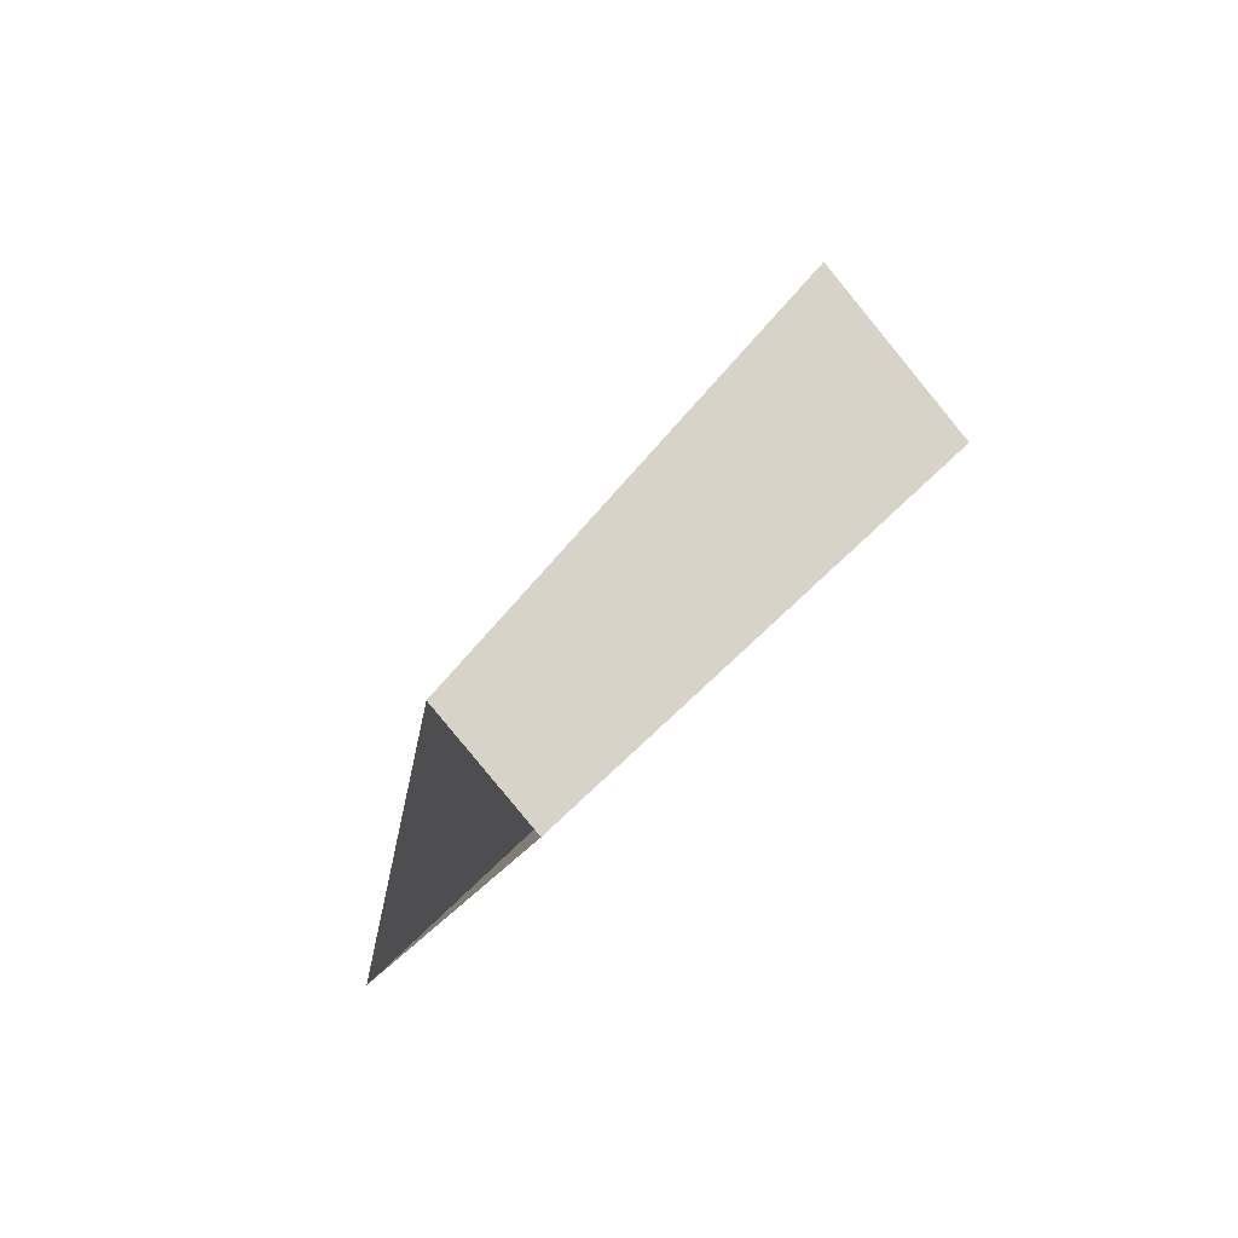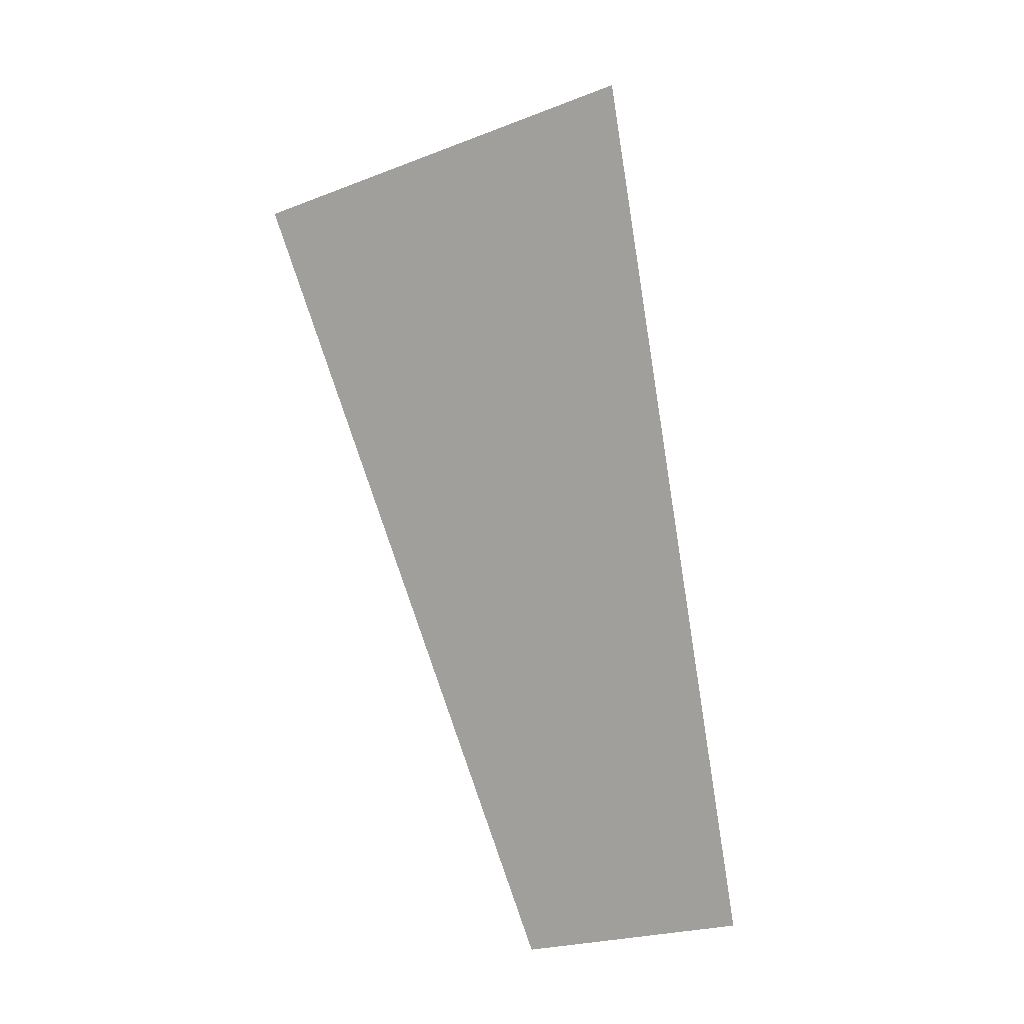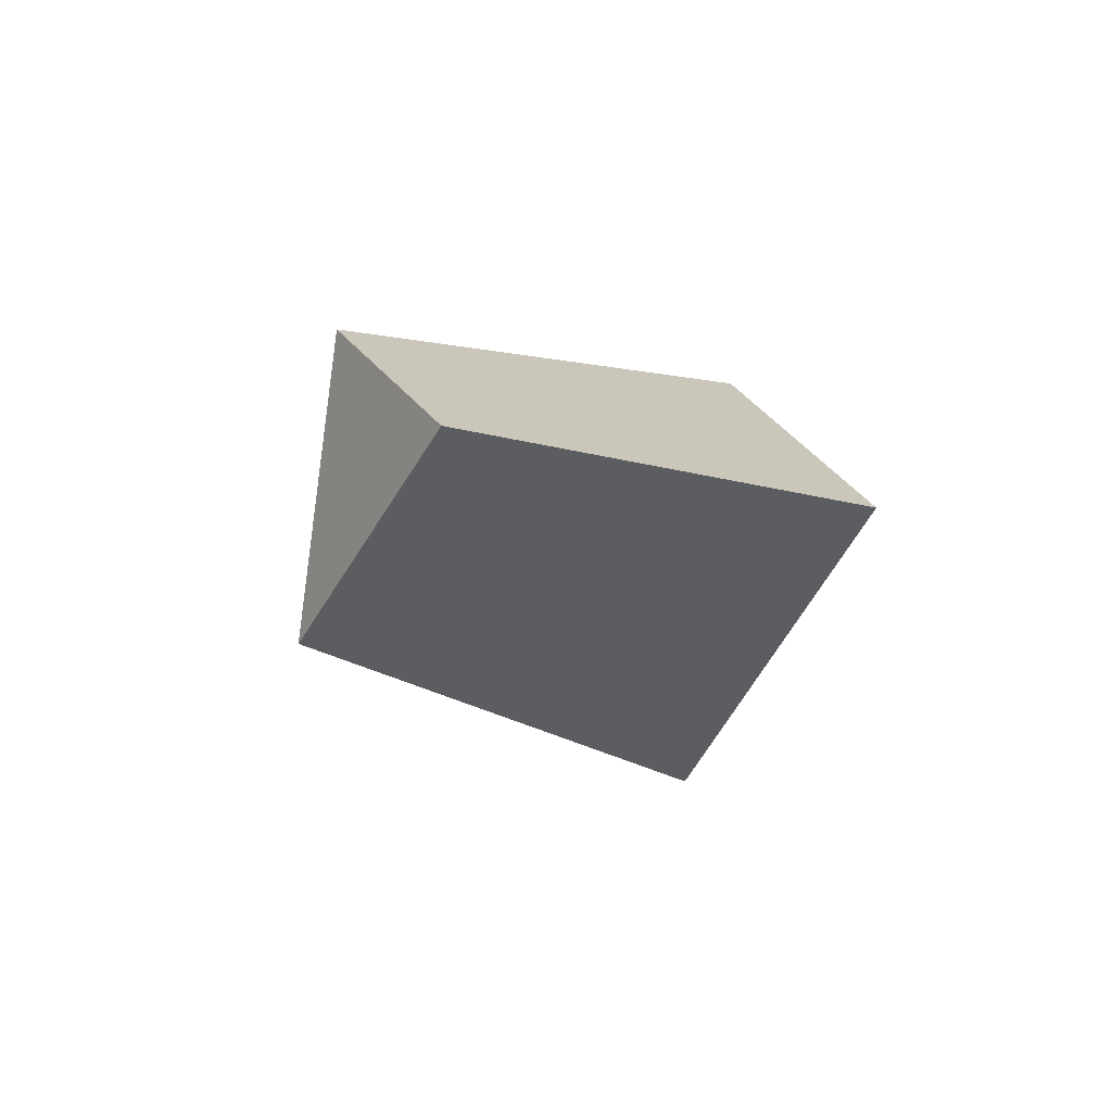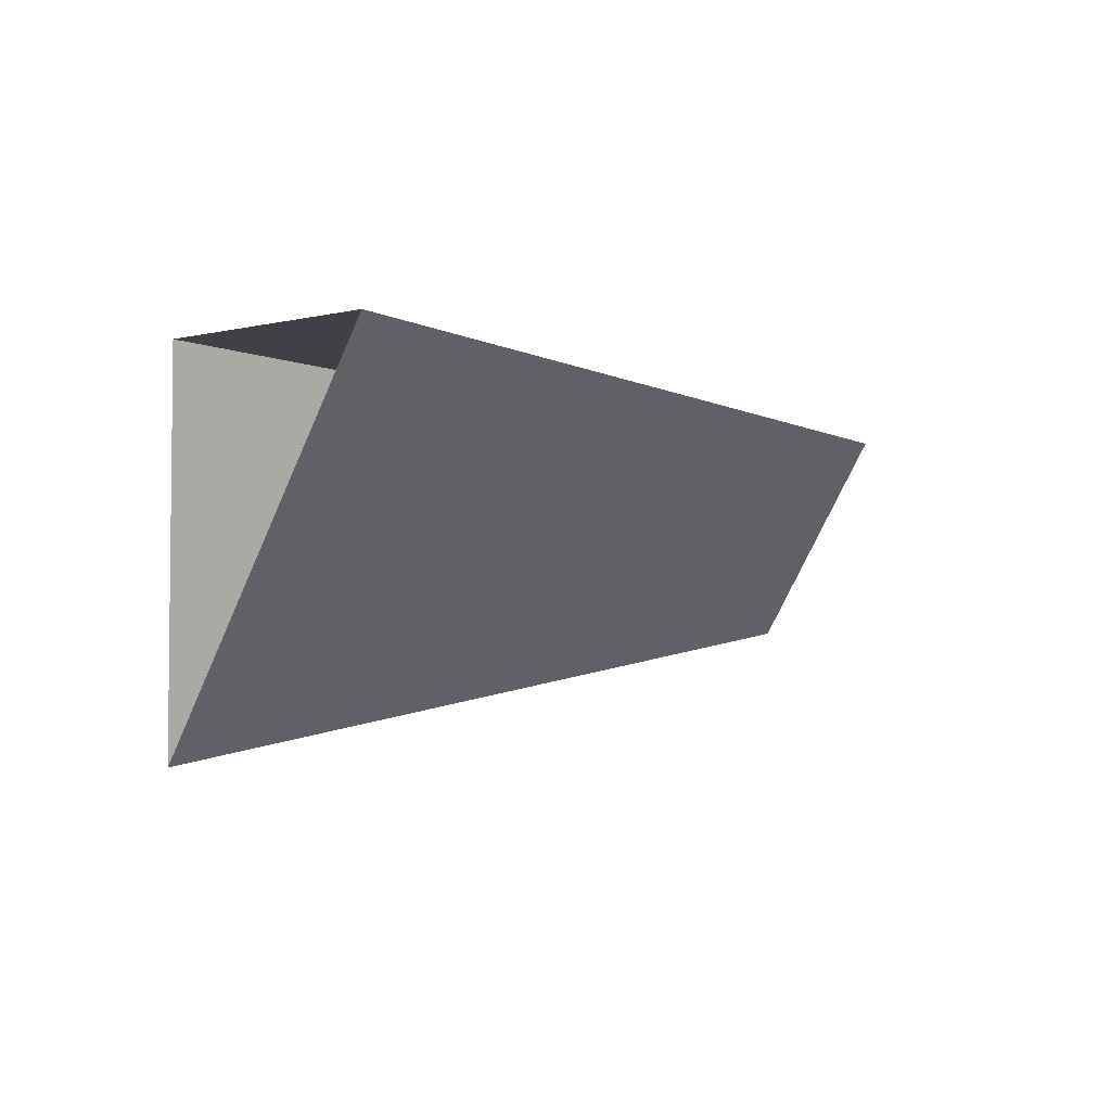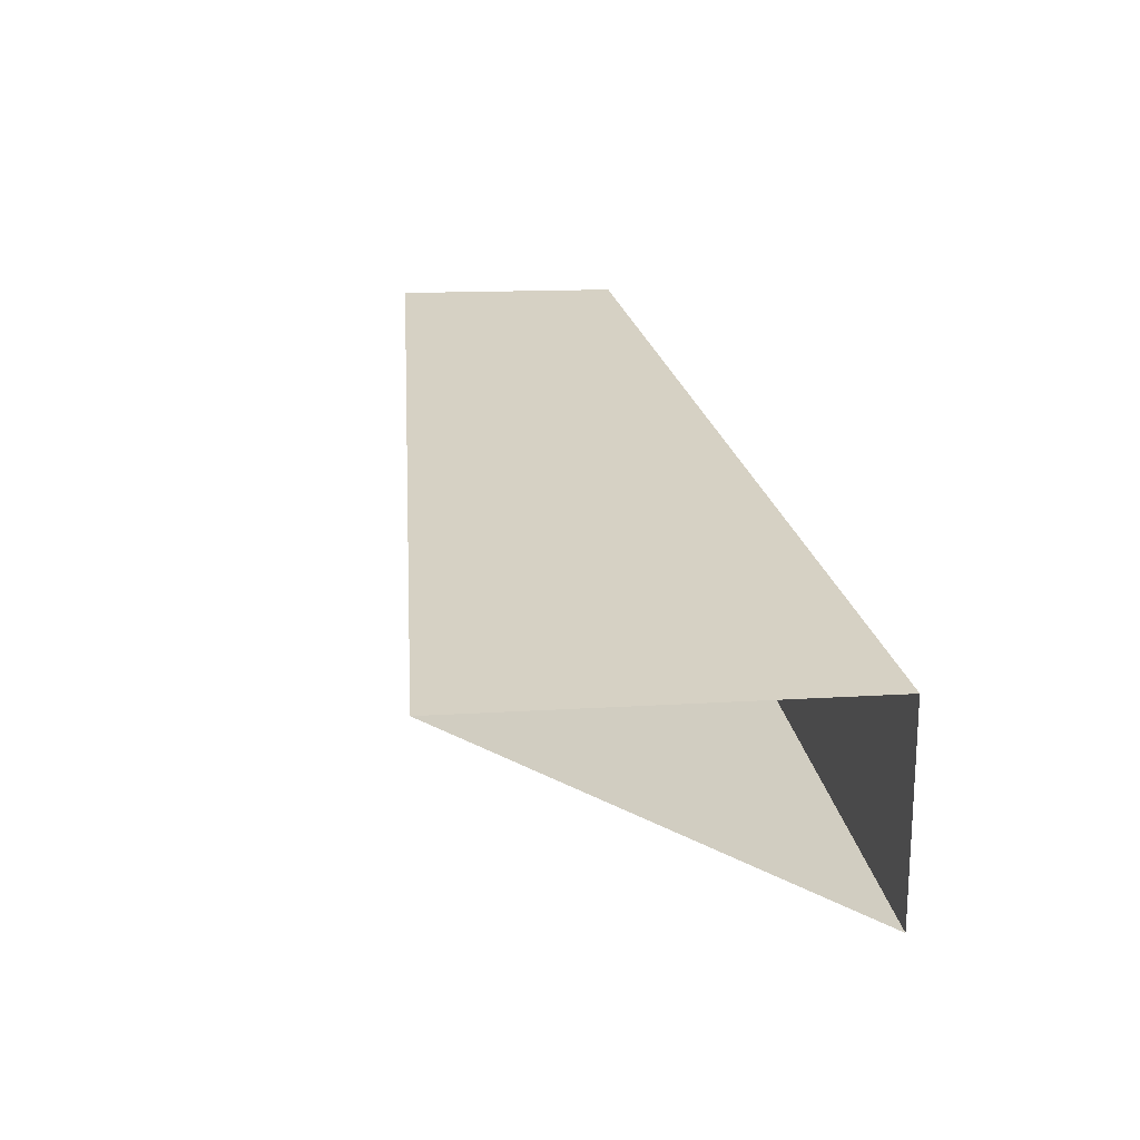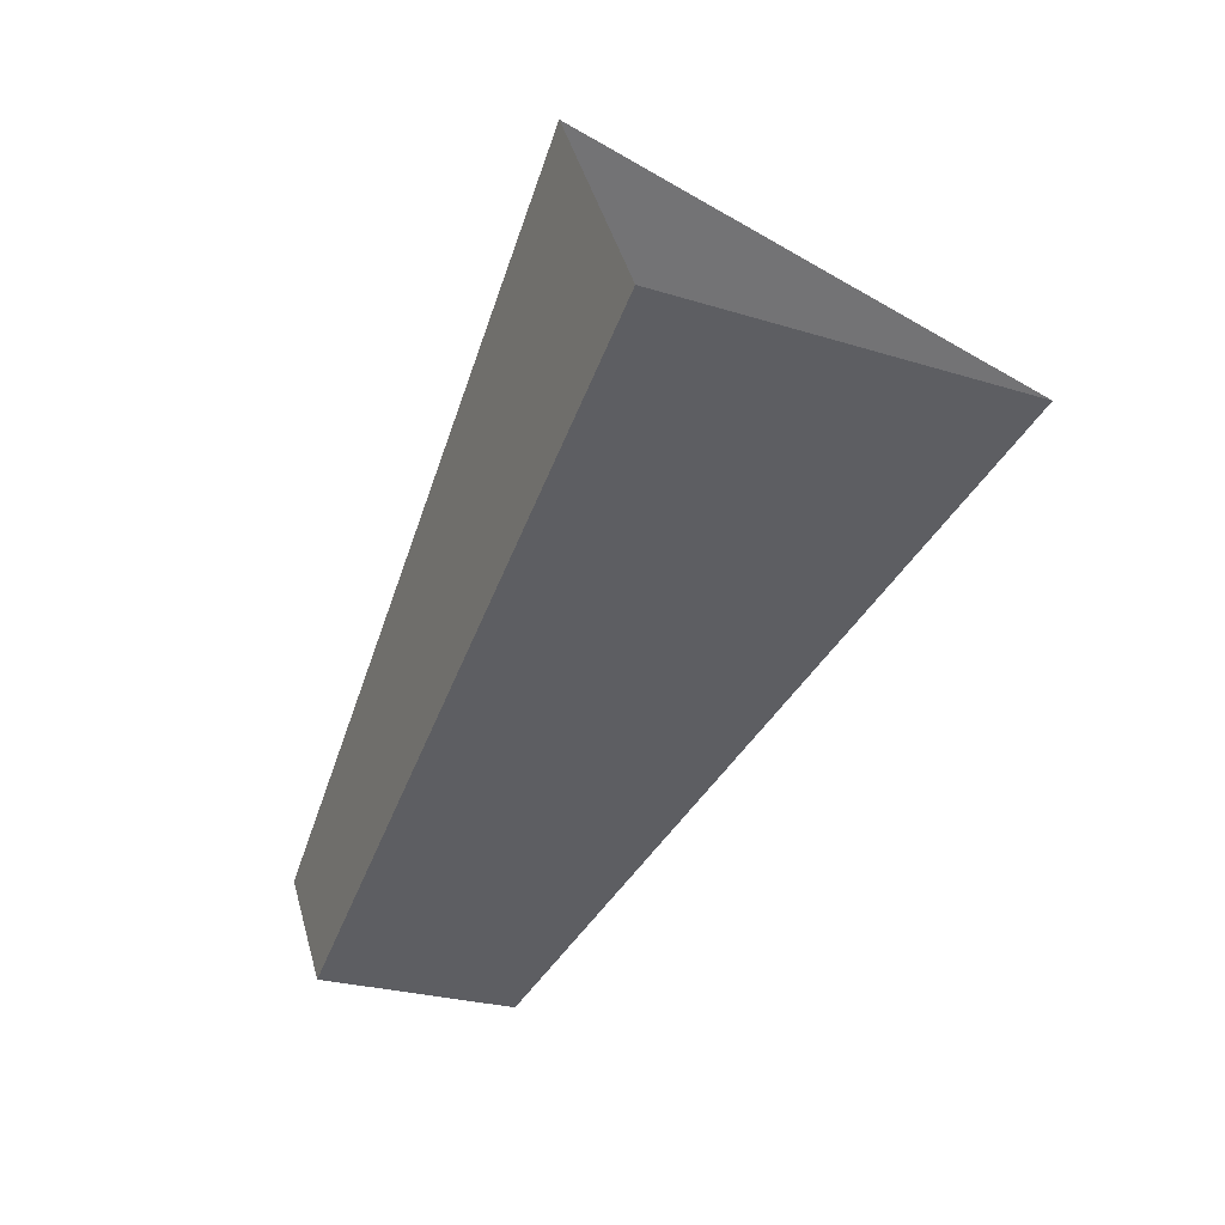
<metadata>
{"format":"obj","ext":"obj","renderer":"f3d","projection":"perspective","resolution":1024,"background":"white","views":[{"elev":-30.8,"azim":-139.5,"up":"+Y"},{"elev":36.7,"azim":165.5,"up":"+Y"},{"elev":-62.5,"azim":-133.1,"up":"+Y"},{"elev":78.4,"azim":82.3,"up":"+Y"},{"elev":71.3,"azim":161.8,"up":"+Z"},{"elev":4.7,"azim":-32.7,"up":"+Y"}]}
</metadata>
<code>
g shard54
v -0.01022 0.3193 0.294
v 0.0706 0.3003 0.3064
v -0.001172 0.3503 0.2554
v -0.01839 0.5747 0.5293
v 0.1271 0.5406 0.5515
v -0.00211 0.6305 0.4597
v 0.1271 0.5406 0.5515
v 0.0706 0.3003 0.3064
v -0.01022 0.3193 0.294
v -0.01839 0.5747 0.5293
v -0.00211 0.6305 0.4597
v -0.001172 0.3503 0.2554
g shard54_0
f 4 5 2
f 1 4 2
f 7 6 3
f 8 7 3
f 11 10 9
f 12 11 9

</code>
